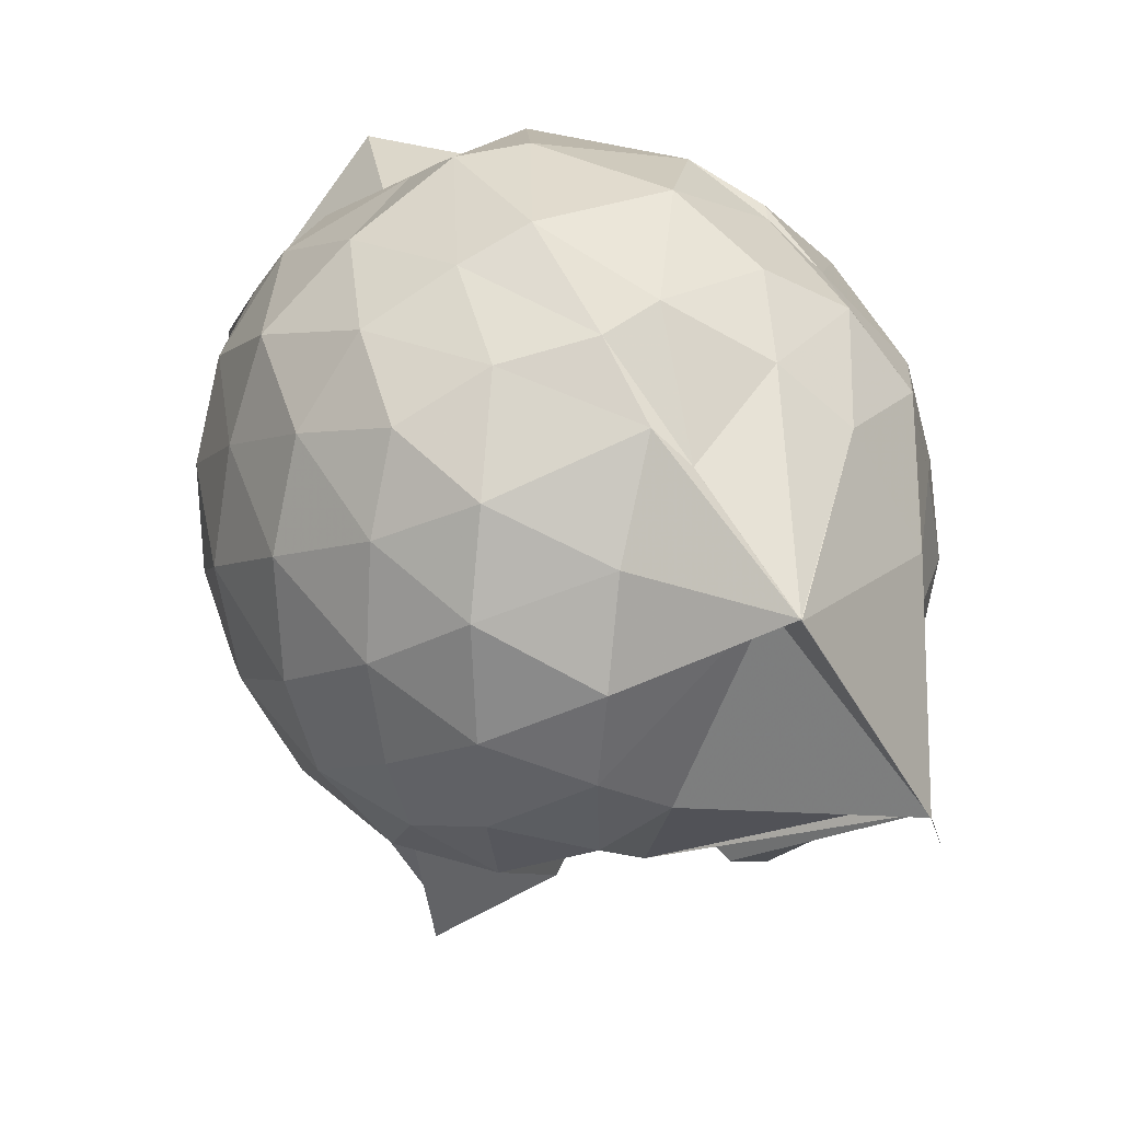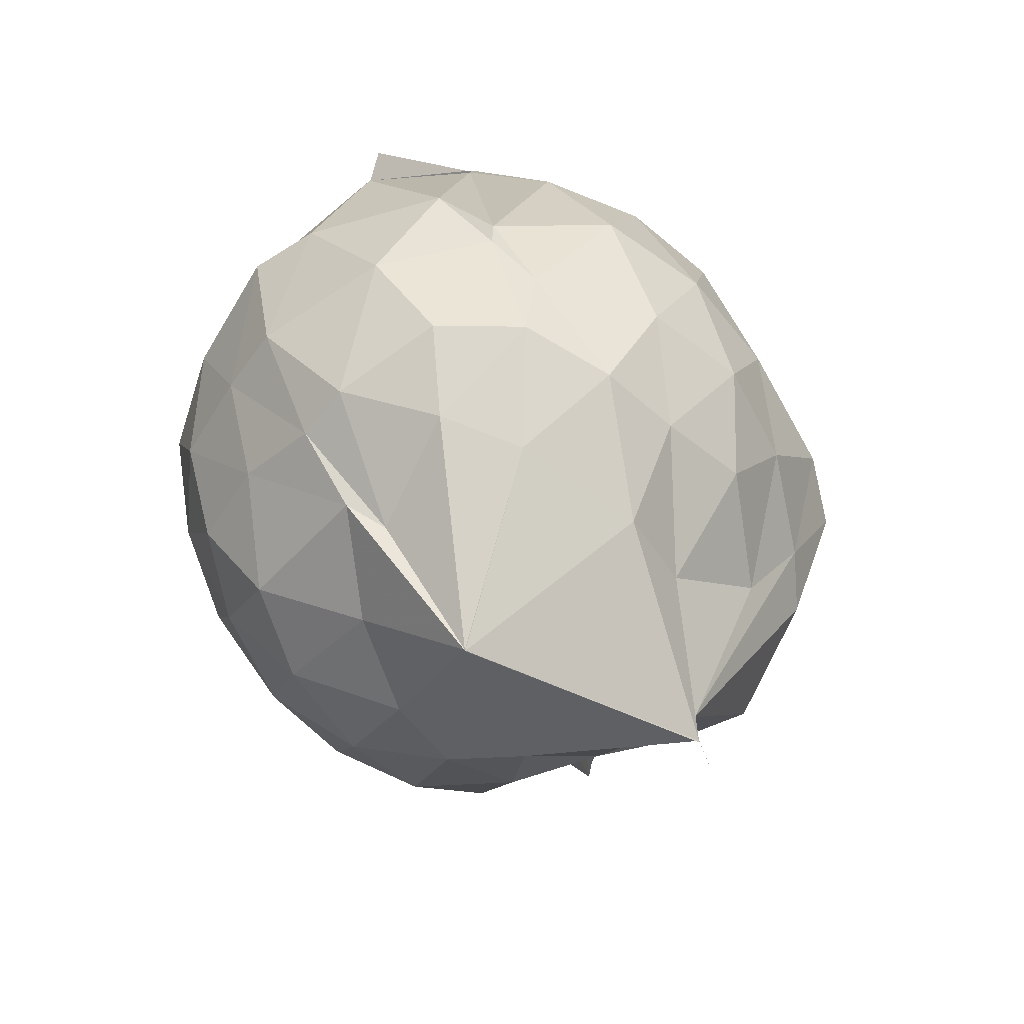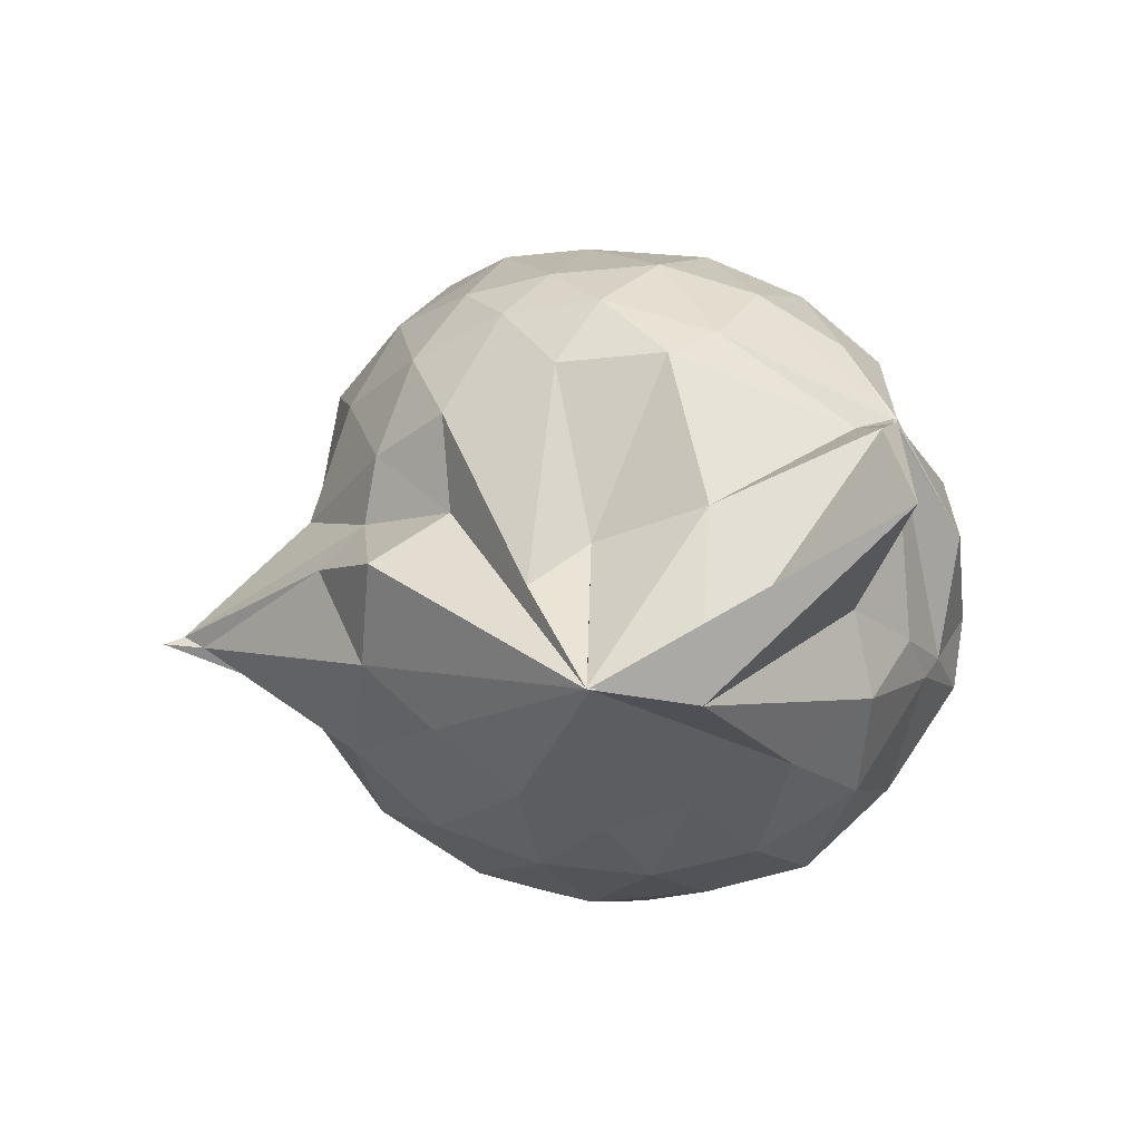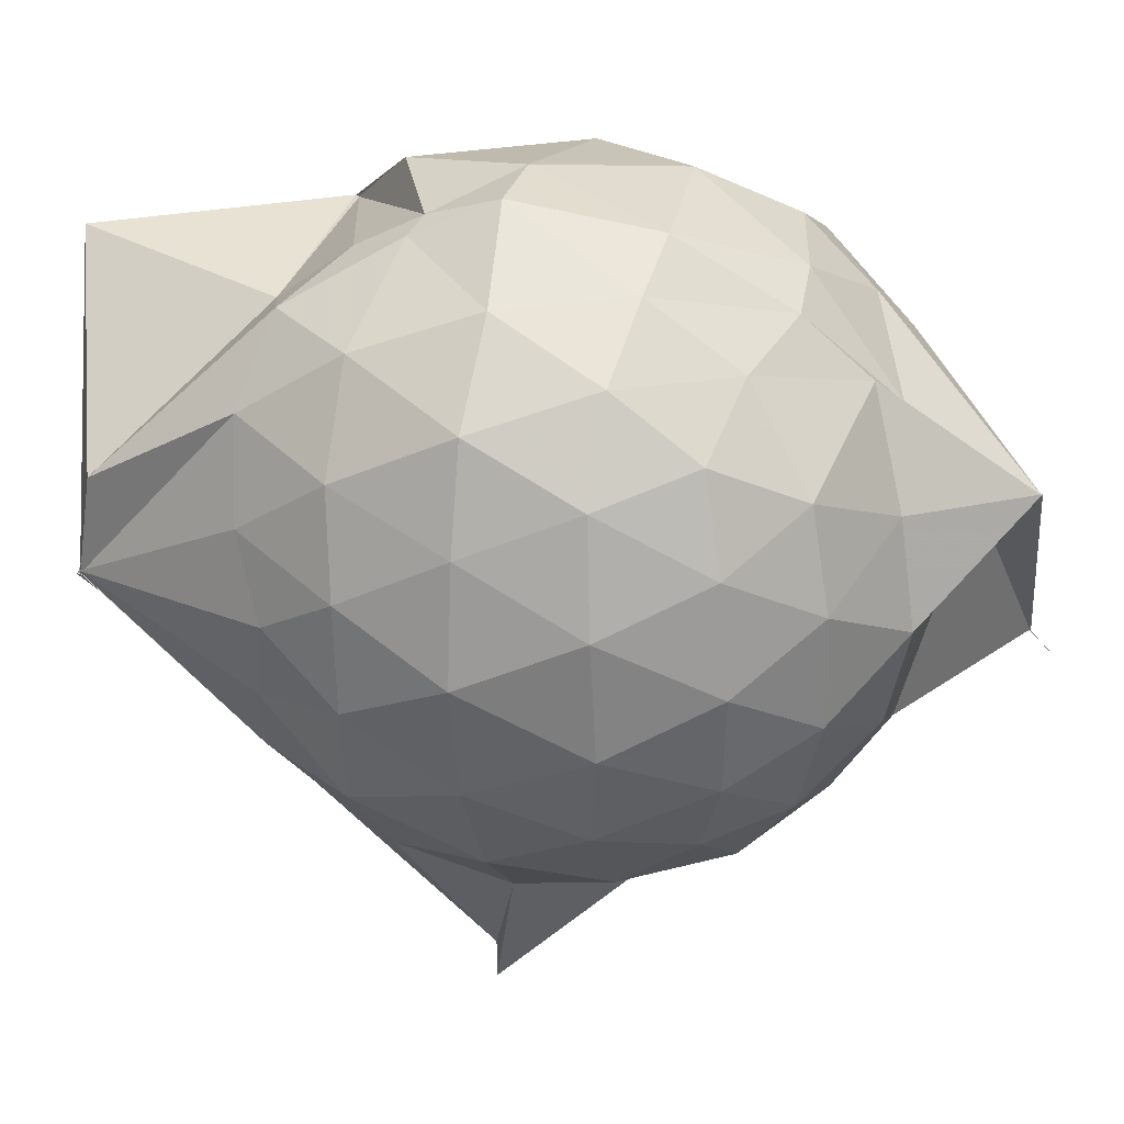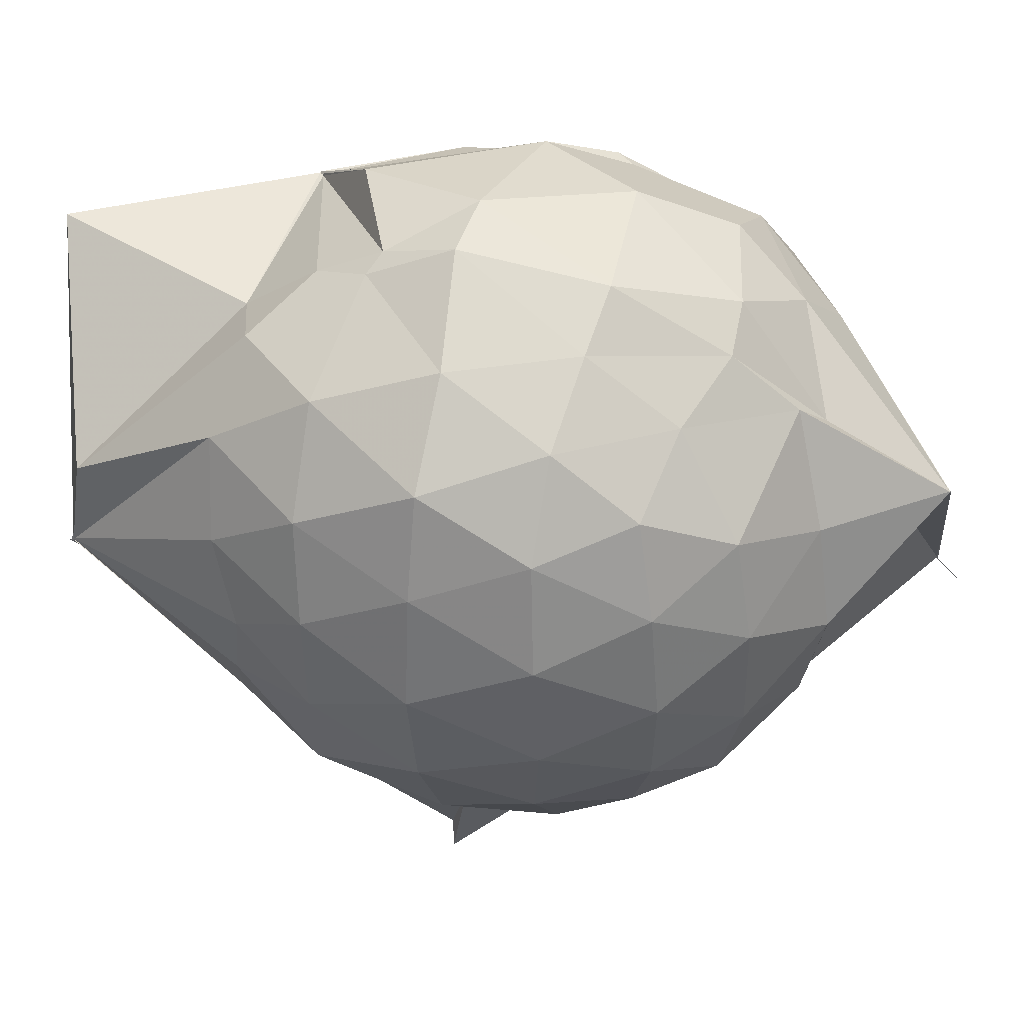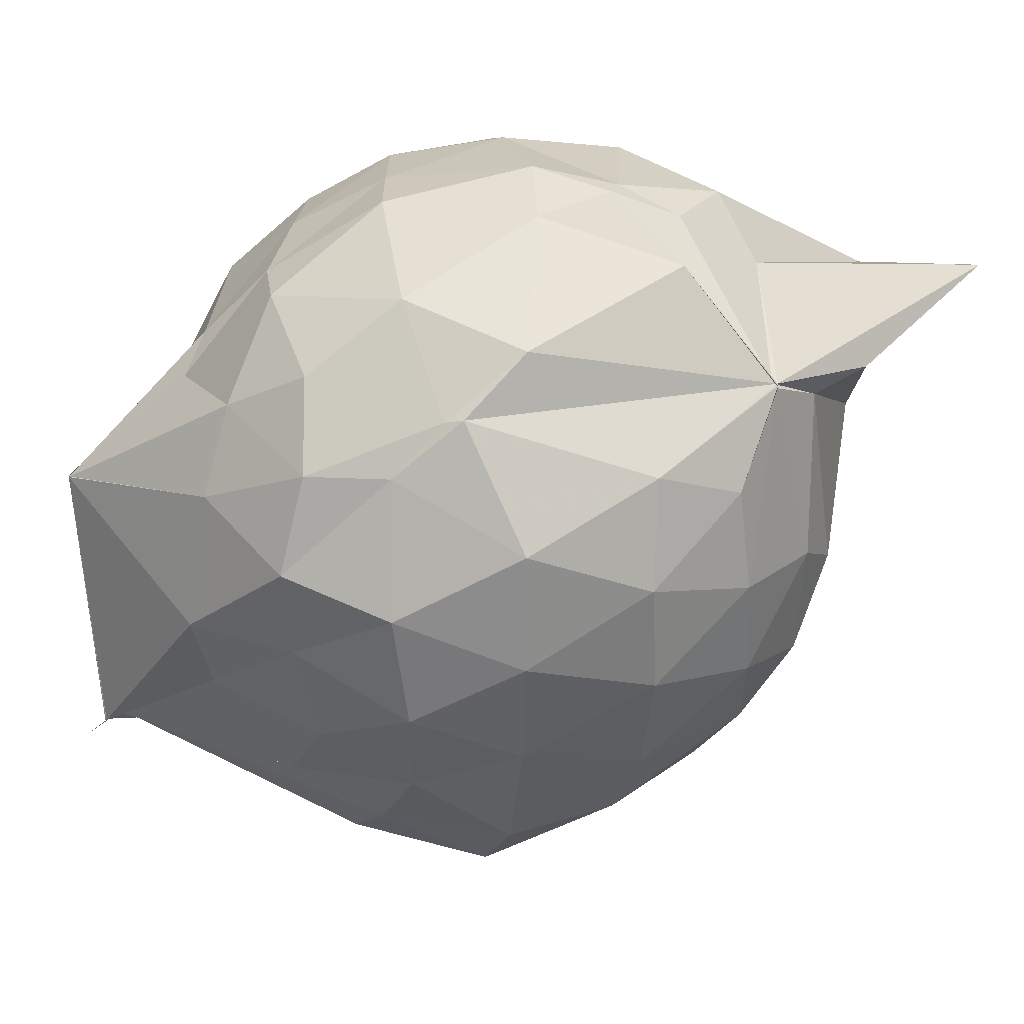
<metadata>
{"format":"obj","ext":"obj","renderer":"f3d","projection":"perspective","resolution":1024,"background":"white","views":[{"elev":23.9,"azim":156.4,"up":"+Y"},{"elev":-58.3,"azim":-149.9,"up":"+Z"},{"elev":76.8,"azim":95.3,"up":"+Z"},{"elev":28.6,"azim":105.7,"up":"+Y"},{"elev":42.4,"azim":106.3,"up":"+Y"},{"elev":50.1,"azim":-95.0,"up":"+Y"}]}
</metadata>
<code>
v 0.4932 -0.3437 1.781
v -0.03122 -0.1242 -0.2813
v 0.7196 -0.2813 1.264
v 0.6571 -0.08707 1.336
v 0.5477 0.1299 1.365
v 0.3746 0.3039 1.329
v 0.2055 0.3919 1.211
v -0.263 0.3124 1.363
v -0.2811 0.3118 1.375
v -0.2798 0.3122 1.375
v -0.4799 0.1835 1.271
v -0.5854 -0.02893 1.288
v -0.6371 -0.2691 1.294
v -0.5874 -0.5253 1.299
v -0.55 -0.7301 1.199
v -0.3649 -0.8378 1.227
v -0.1246 -0.9008 1.209
v 0.03369 -0.9145 1.16
v 0.164 -1.006 1.202
v 0.3968 -0.8711 1.286
v 0.5414 -0.6878 1.342
v 0.6677 -0.4821 1.298
v 0.7934 -0.1586 1.072
v 0.7182 0.07954 1.104
v 0.5544 0.3016 1.11
v 0.2619 0.4517 1.071
v 0.2071 0.4822 1.046
v -0.06615 0.4989 1.18
v -0.2714 0.3099 1.375
v -0.5111 0.2894 1.077
v -0.672 0.09037 1.053
v -0.7521 -0.1525 1.058
v -0.7558 -0.4506 1.033
v -0.7361 -0.6561 0.9759
v -0.5261 -0.902 0.9947
v -0.3076 -1.002 0.9839
v -0.02861 -1.08 0.879
v 0.2846 -1.361 0.849
v 0.3124 -1.306 0.875
v 0.5575 -0.8912 1.036
v 0.7263 -0.6718 1.08
v 0.7898 -0.4221 1.067
v 0.7903 -0.01862 0.8123
v 0.7064 0.2205 0.8172
v 0.4979 0.4075 0.819
v 0.2378 0.5482 0.8639
v 0.05907 0.56 0.8594
v -0.2997 0.4972 0.804
v -0.417 0.4164 0.6542
v -0.6554 0.2205 0.7706
v -0.7713 -0.03594 0.7589
v -0.8113 -0.311 0.7489
v -0.8059 -0.6464 0.7205
v -0.7576 -0.8122 0.6637
v -0.4011 -1.06 0.739
v -0.09123 -1.083 0.7325
v 0.01494 -0.9456 0.5313
v 0.3125 -1.406 0.875
v 0.3955 -1.07 0.8067
v 0.6643 -0.8287 0.7872
v 0.7949 -0.5747 0.8007
v 0.8407 -0.2958 0.8073
v 0.724 0.09366 0.546
v 0.5772 0.3006 0.5463
v 0.3671 0.4189 0.5273
v 0.2037 0.4962 0.5127
v -0.1343 0.5175 0.5391
v -0.4032 0.3985 0.612
v -0.4753 0.3037 0.4878
v -0.6912 0.06921 0.4683
v -0.7801 -0.1874 0.4946
v -0.7656 -0.4574 0.495
v -0.6872 -0.7035 0.4172
v -0.625 -0.8269 0.3533
v -0.3361 -1.089 0.3892
v -0.008122 -0.7506 0.5625
v -8.284e-05 -0.7452 0.5625
v 0.1623 -1.06 0.4834
v 0.5441 -0.9126 0.5256
v 0.7077 -0.6986 0.539
v 0.786 -0.4503 0.5071
v 0.7948 -0.1636 0.5198
v 0.5884 0.16 0.3375
v 0.3819 0.2758 0.3
v 0.1685 0.3317 0.2349
v 0.03468 0.3852 0.244
v -0.2369 0.3959 0.3122
v -0.4361 0.2872 0.2949
v -0.5632 0.101 0.2286
v -0.6221 -0.1062 0.2413
v -0.6905 -0.3366 0.2866
v -0.583 -0.6161 0.2107
v -0.3748 -0.626 -0.2011
v -0.3749 -0.6254 -0.1903
v -0.1623 -0.9728 0.2462
v -2.473e-05 -0.7739 0.5625
v -7.219e-05 -0.843 0.5367
v 0.3858 -0.8969 0.2867
v 0.5718 -0.7586 0.3303
v 0.6453 -0.5657 0.2713
v 0.6865 -0.3168 0.2551
v 0.6607 -0.05738 0.2837
v 0.4998 -0.336 1.781
v 0.4963 -0.3438 1.781
v 0.5035 -0.09514 1.74
v 0.1865 0.2412 1.401
v -0.2735 0.3125 1.375
v -0.2697 0.3049 1.375
v -0.2801 0.3041 1.375
v -0.4246 -0.1194 1.457
v -0.4872 -0.3985 1.437
v -0.4602 -0.629 1.35
v -0.1989 -0.7432 1.368
v 0.03034 -0.7014 1.34
v 0.1943 -0.8673 1.451
v 0.4975 -0.3437 1.781
v 0.4947 -0.3438 1.781
v 0.4948 -0.3438 1.781
v 0.4983 -0.3437 1.781
v 0.0626 0.3124 1.906
v -0.1875 0.257 1.599
v -0.2188 0.2093 1.478
v -0.3434 -0.2339 1.53
v -0.3124 -0.4892 1.474
v 0.2507 -0.4971 1.62
v 0.5 -0.3438 1.79
v 0.4978 -0.3438 1.781
v 0.4999 -0.3437 1.787
v 0.4549 -0.1011 1.708
v 0.0323 -0.1137 1.626
v 0.1134 -0.3673 1.506
v 0.4996 -0.3438 1.781
v 0.4777 0.05154 0.1349
v 0.1315 0.1811 0.07608
v 0.06217 0.1059 0.02066
v -0.1781 0.2561 0.13
v -0.3266 0.113 0.06329
v -0.4716 -0.1694 0.003488
v -0.4745 -0.3867 0.03887
v -0.3751 -0.6266 -0.2152
v -0.3751 -0.6563 -0.25
v -0.3751 -0.652 -0.2323
v 0.04246 -0.9282 0.2643
v 0.2242 -0.7869 0.1122
v 0.4699 -0.6911 0.1444
v 0.5127 -0.4571 0.08358
v 0.5237 -0.1839 0.08404
v 0.2397 -0.07594 -0.01476
v -0.03135 -0.1241 -0.2813
v -0.03124 -0.1227 -0.2787
v -0.03124 -0.1241 -0.2812
v -0.3749 -0.6562 -0.2496
v -0.3753 -0.7187 -0.312
v -0.375 -0.6274 -0.2166
v 0.1082 -0.6498 -0.003876
v 0.2835 -0.5566 -0.008677
v 0.2856 -0.3267 -0.06061
v -0.03118 -0.1195 -0.2813
v -0.03126 -0.122 -0.2813
v -0.3751 -0.6605 -0.2527
v -0.3752 -0.6563 -0.2502
v -0.03121 -0.1523 -0.1379
f 3 23 4
f 4 23 24
f 4 24 5
f 5 24 25
f 5 25 6
f 6 25 26
f 6 26 7
f 7 26 27
f 7 27 8
f 8 27 28
f 8 28 9
f 9 28 29
f 9 29 10
f 10 29 30
f 10 30 11
f 11 30 31
f 11 31 12
f 12 31 32
f 12 32 13
f 13 32 33
f 13 33 14
f 14 33 34
f 14 34 15
f 15 34 35
f 15 35 16
f 16 35 36
f 16 36 17
f 17 36 37
f 17 37 18
f 18 37 38
f 18 38 19
f 19 38 39
f 19 39 20
f 20 39 40
f 20 40 21
f 21 40 41
f 21 41 22
f 22 41 42
f 22 42 3
f 3 42 23
f 23 43 24
f 24 43 44
f 24 44 25
f 25 44 45
f 25 45 26
f 26 45 46
f 26 46 27
f 27 46 47
f 27 47 28
f 28 47 48
f 28 48 29
f 29 48 49
f 29 49 30
f 30 49 50
f 30 50 31
f 31 50 51
f 31 51 32
f 32 51 52
f 32 52 33
f 33 52 53
f 33 53 34
f 34 53 54
f 34 54 35
f 35 54 55
f 35 55 36
f 36 55 56
f 36 56 37
f 37 56 57
f 37 57 38
f 38 57 58
f 38 58 39
f 39 58 59
f 39 59 40
f 40 59 60
f 40 60 41
f 41 60 61
f 41 61 42
f 42 61 62
f 42 62 23
f 23 62 43
f 43 63 44
f 44 63 64
f 44 64 45
f 45 64 65
f 45 65 46
f 46 65 66
f 46 66 47
f 47 66 67
f 47 67 48
f 48 67 68
f 48 68 49
f 49 68 69
f 49 69 50
f 50 69 70
f 50 70 51
f 51 70 71
f 51 71 52
f 52 71 72
f 52 72 53
f 53 72 73
f 53 73 54
f 54 73 74
f 54 74 55
f 55 74 75
f 55 75 56
f 56 75 76
f 56 76 57
f 57 76 77
f 57 77 58
f 58 77 78
f 58 78 59
f 59 78 79
f 59 79 60
f 60 79 80
f 60 80 61
f 61 80 81
f 61 81 62
f 62 81 82
f 62 82 43
f 43 82 63
f 63 83 64
f 64 83 84
f 64 84 65
f 65 84 85
f 65 85 66
f 66 85 86
f 66 86 67
f 67 86 87
f 67 87 68
f 68 87 88
f 68 88 69
f 69 88 89
f 69 89 70
f 70 89 90
f 70 90 71
f 71 90 91
f 71 91 72
f 72 91 92
f 72 92 73
f 73 92 93
f 73 93 74
f 74 93 94
f 74 94 75
f 75 94 95
f 75 95 76
f 76 95 96
f 76 96 77
f 77 96 97
f 77 97 78
f 78 97 98
f 78 98 79
f 79 98 99
f 79 99 80
f 80 99 100
f 80 100 81
f 81 100 101
f 81 101 82
f 82 101 102
f 82 102 63
f 63 102 83
f 103 104 118
f 104 119 118
f 104 105 119
f 105 120 119
f 105 106 120
f 106 107 120
f 107 121 120
f 107 108 121
f 108 122 121
f 108 109 122
f 109 110 122
f 110 123 122
f 110 111 123
f 111 124 123
f 111 112 124
f 112 113 124
f 113 125 124
f 113 114 125
f 114 126 125
f 114 115 126
f 115 116 126
f 116 127 126
f 116 117 127
f 117 118 127
f 117 103 118
f 118 119 128
f 119 129 128
f 119 120 129
f 120 121 129
f 121 130 129
f 121 122 130
f 122 123 130
f 123 131 130
f 123 124 131
f 124 125 131
f 125 132 131
f 125 126 132
f 126 127 132
f 127 128 132
f 127 118 128
f 133 148 134
f 134 148 149
f 134 149 135
f 135 149 150
f 135 150 136
f 136 150 137
f 137 150 151
f 137 151 138
f 138 151 152
f 138 152 139
f 139 152 140
f 140 152 153
f 140 153 141
f 141 153 154
f 141 154 142
f 142 154 143
f 143 154 155
f 143 155 144
f 144 155 156
f 144 156 145
f 145 156 146
f 146 156 157
f 146 157 147
f 147 157 148
f 147 148 133
f 148 158 149
f 149 158 159
f 149 159 150
f 150 159 151
f 151 159 160
f 151 160 152
f 152 160 153
f 153 160 161
f 153 161 154
f 154 161 155
f 155 161 162
f 155 162 156
f 156 162 157
f 157 162 158
f 157 158 148
f 3 4 103
f 103 4 104
f 4 5 104
f 104 5 105
f 5 6 105
f 105 6 106
f 6 7 106
f 7 8 106
f 106 8 107
f 8 9 107
f 107 9 108
f 9 10 108
f 108 10 109
f 10 11 109
f 11 12 109
f 109 12 110
f 12 13 110
f 110 13 111
f 13 14 111
f 111 14 112
f 14 15 112
f 15 16 112
f 112 16 113
f 16 17 113
f 113 17 114
f 17 18 114
f 114 18 115
f 18 19 115
f 19 20 115
f 115 20 116
f 20 21 116
f 116 21 117
f 21 22 117
f 117 22 103
f 22 3 103
f 83 133 84
f 84 133 134
f 84 134 85
f 85 134 135
f 85 135 86
f 86 135 136
f 86 136 87
f 87 136 88
f 88 136 137
f 88 137 89
f 89 137 138
f 89 138 90
f 90 138 139
f 90 139 91
f 91 139 92
f 92 139 140
f 92 140 93
f 93 140 141
f 93 141 94
f 94 141 142
f 94 142 95
f 95 142 96
f 96 142 143
f 96 143 97
f 97 143 144
f 97 144 98
f 98 144 145
f 98 145 99
f 99 145 100
f 100 145 146
f 100 146 101
f 101 146 147
f 101 147 102
f 102 147 133
f 102 133 83
f 128 129 1
f 129 130 1
f 130 131 1
f 131 132 1
f 132 128 1
f 159 158 2
f 160 159 2
f 161 160 2
f 162 161 2
f 158 162 2

</code>
